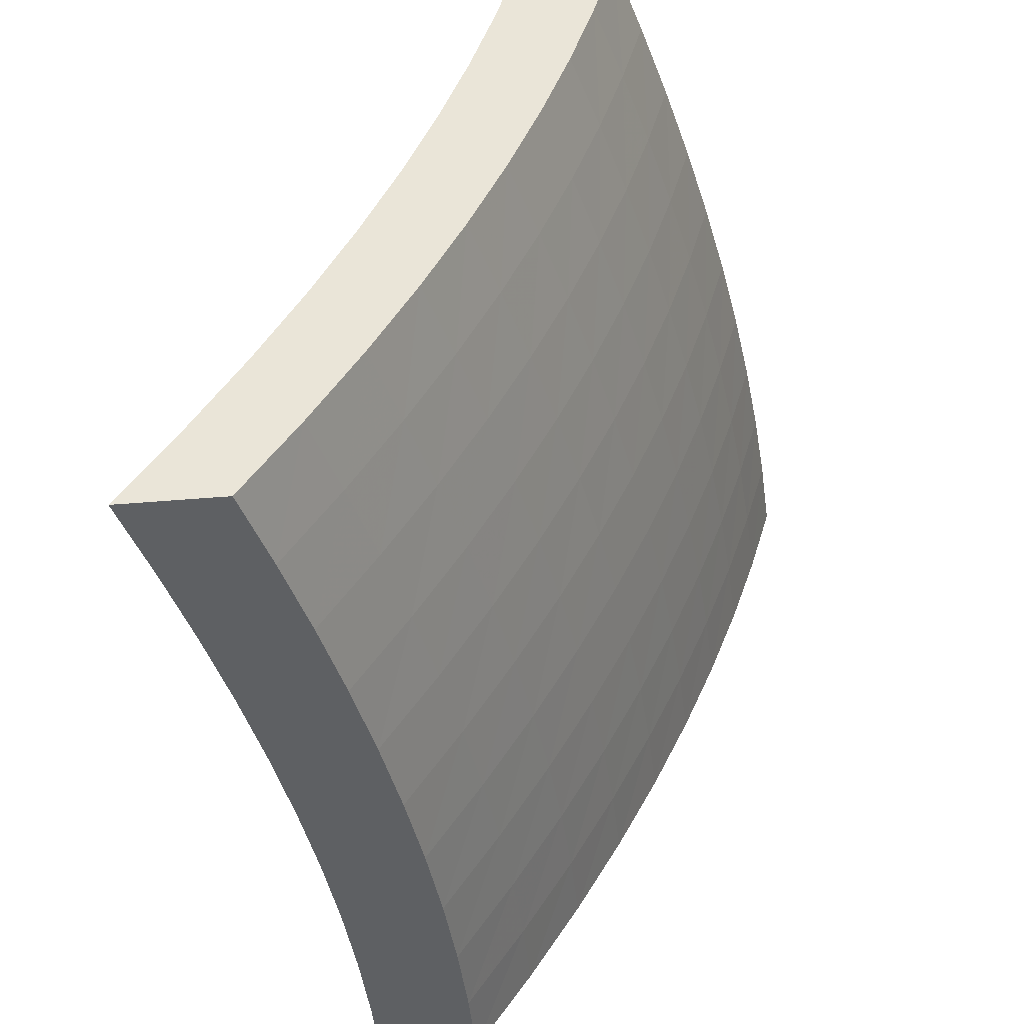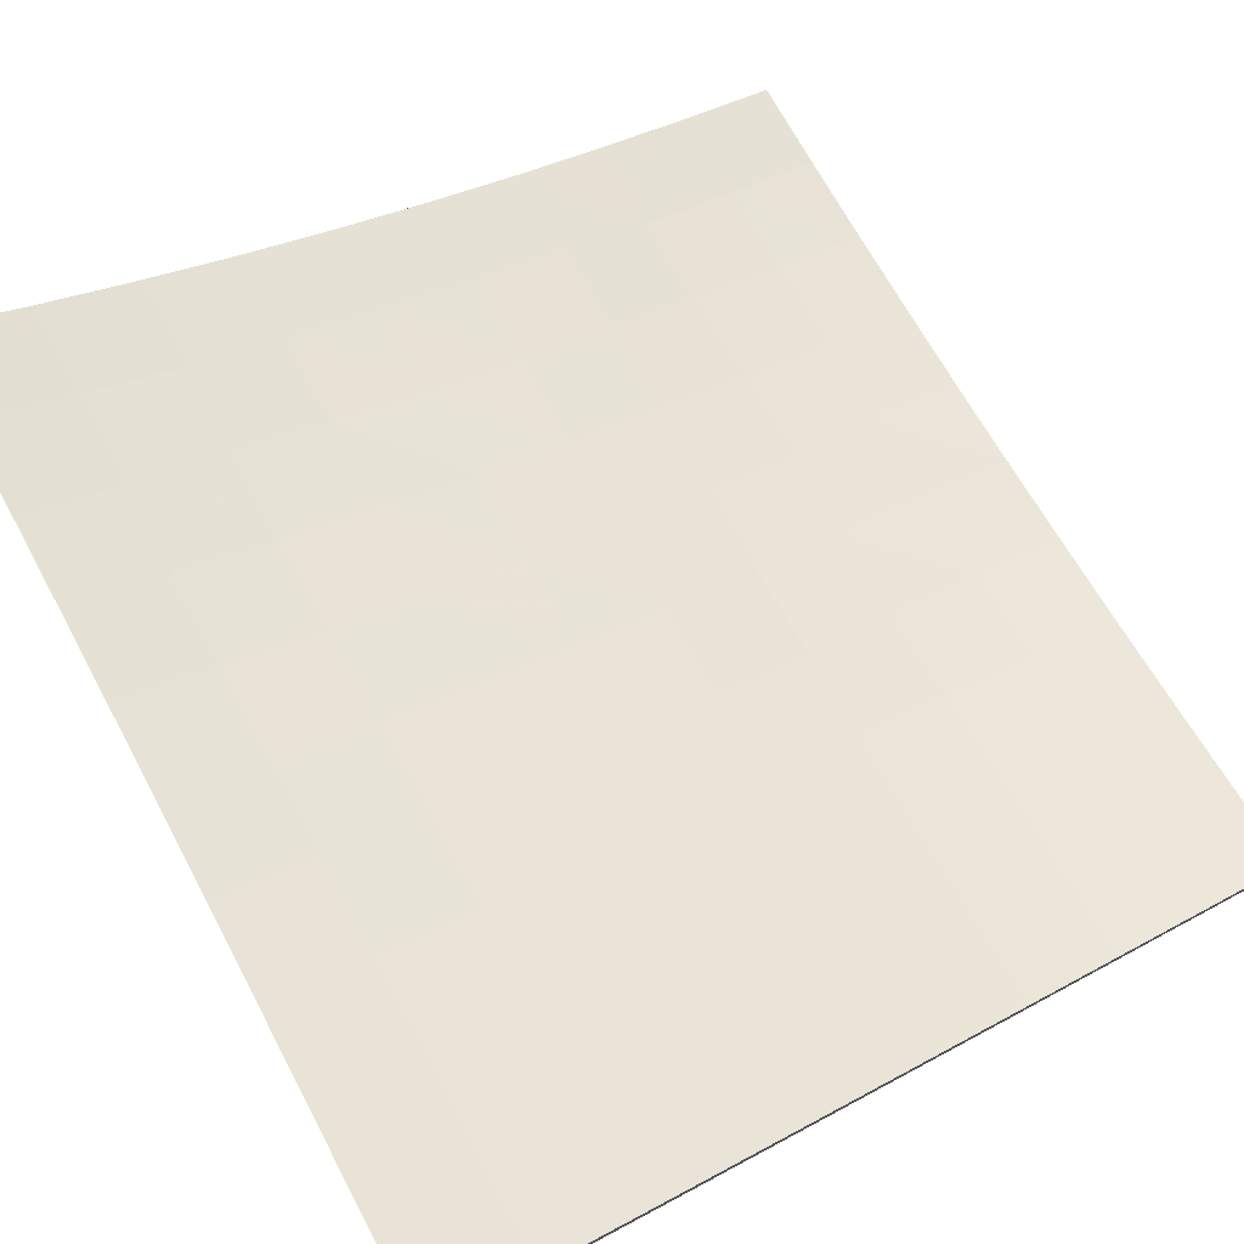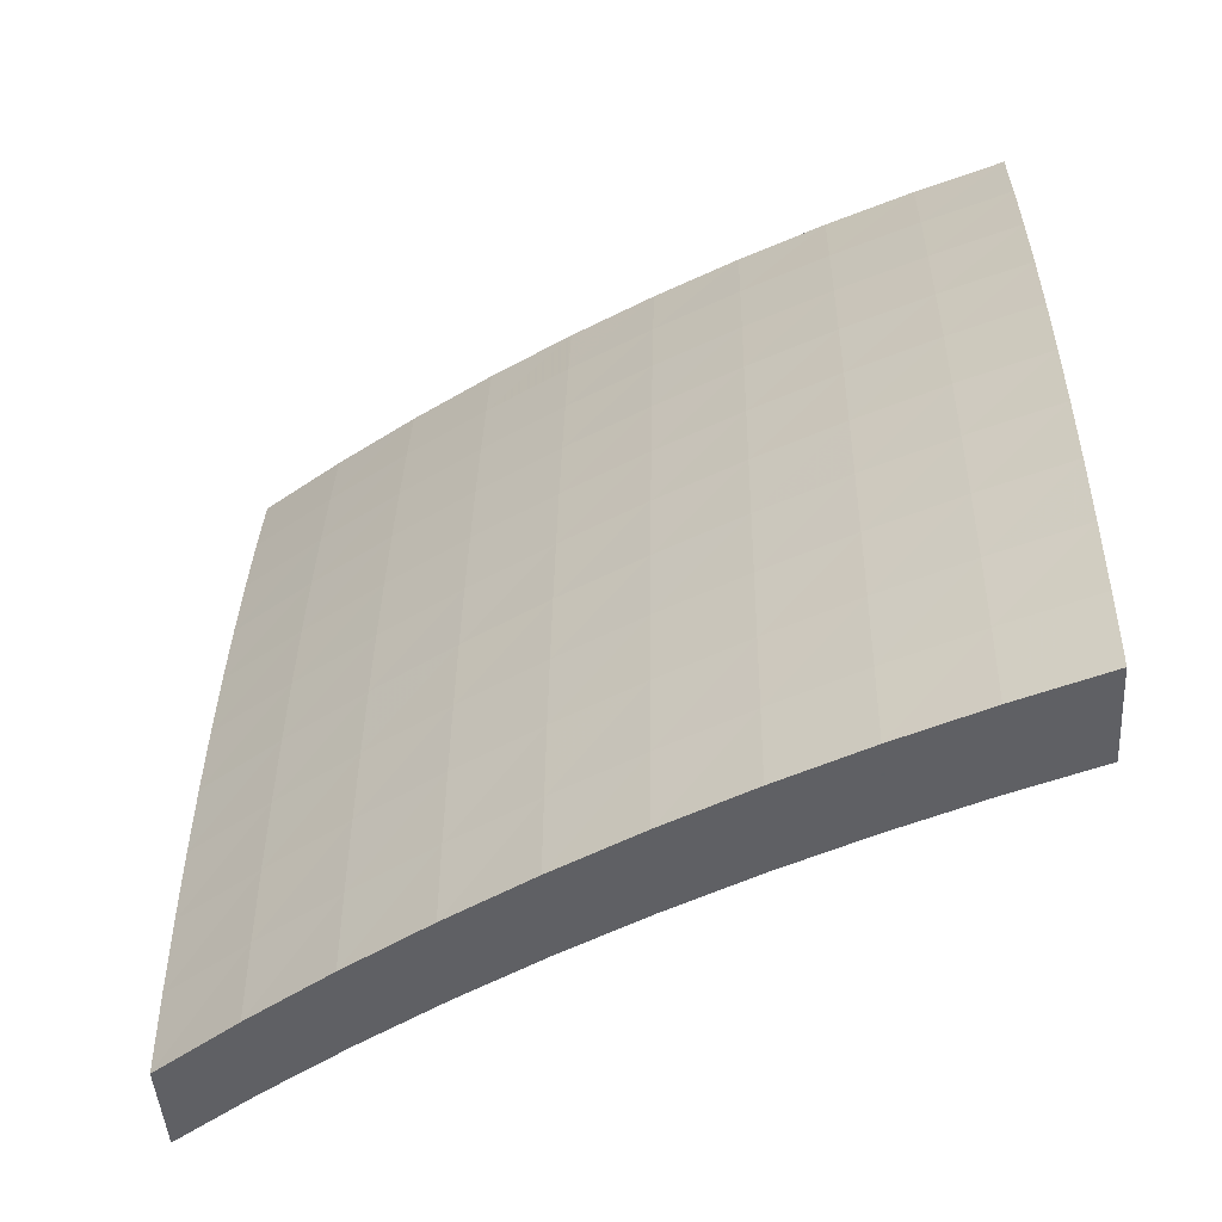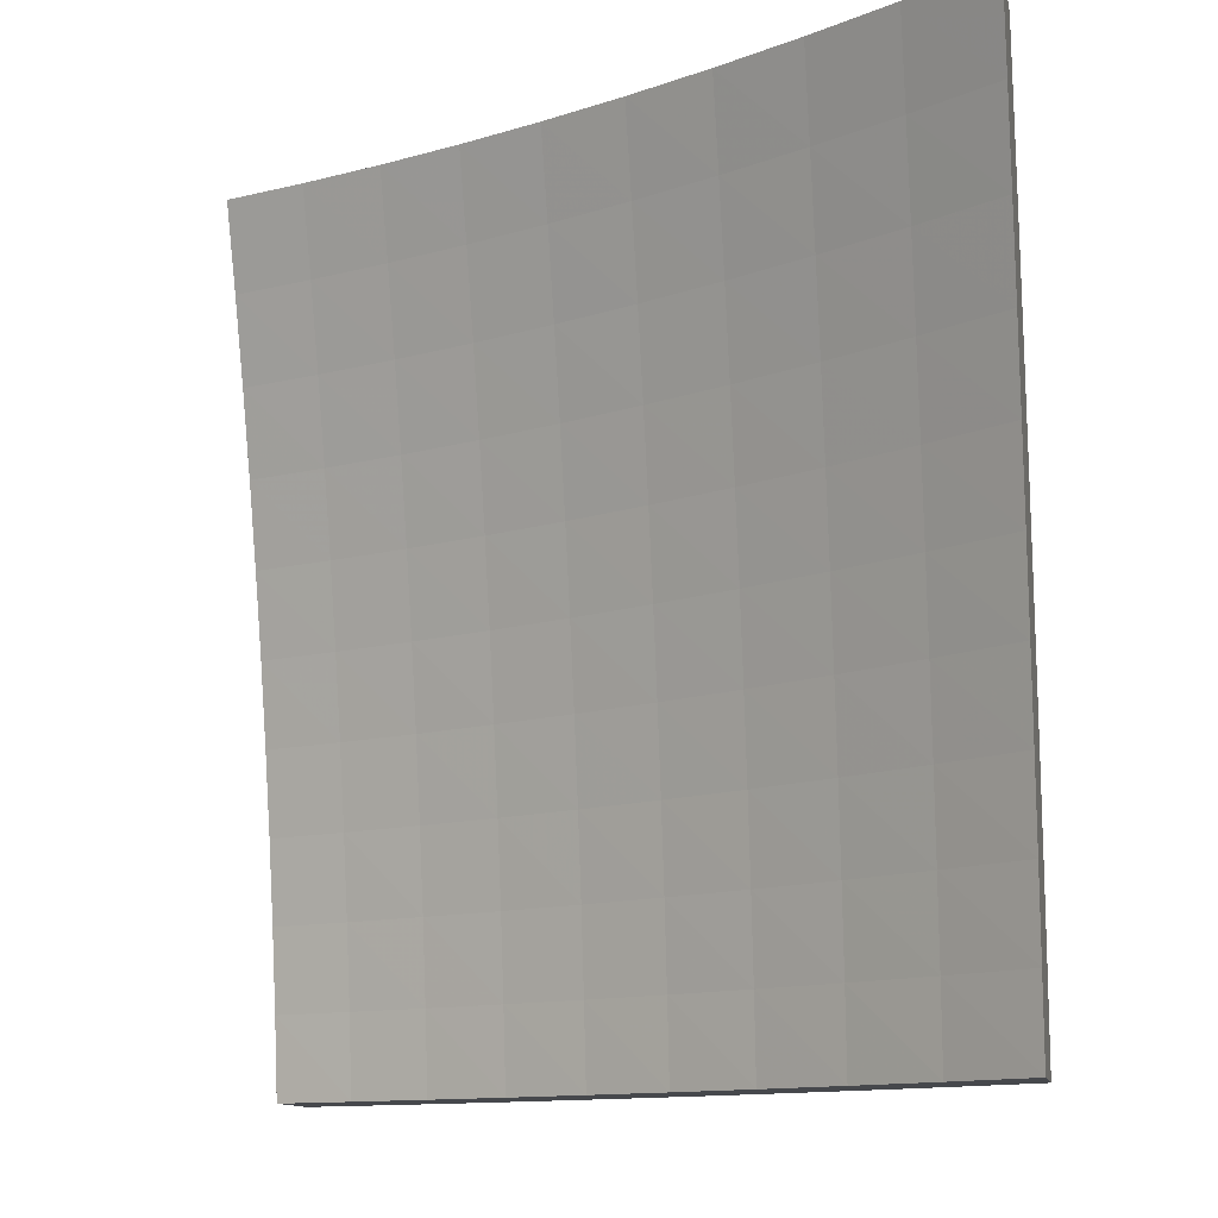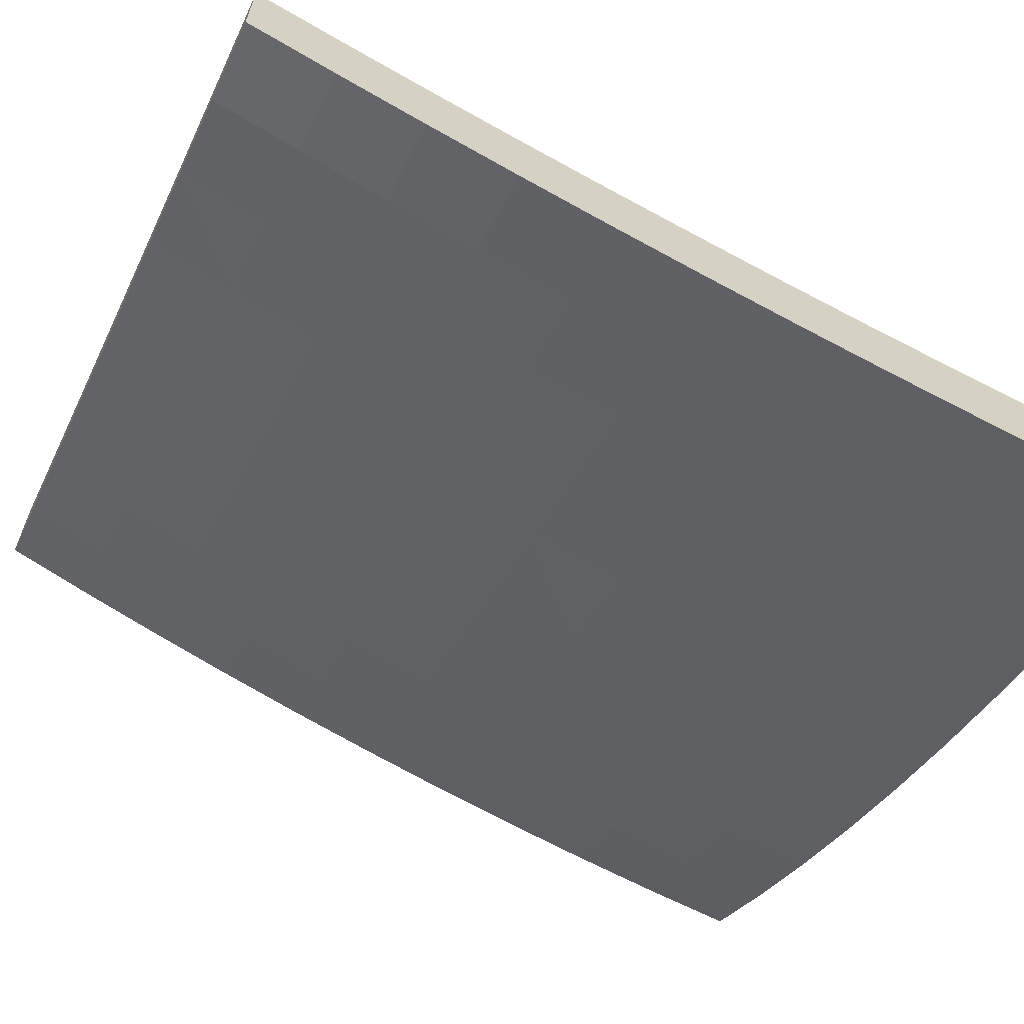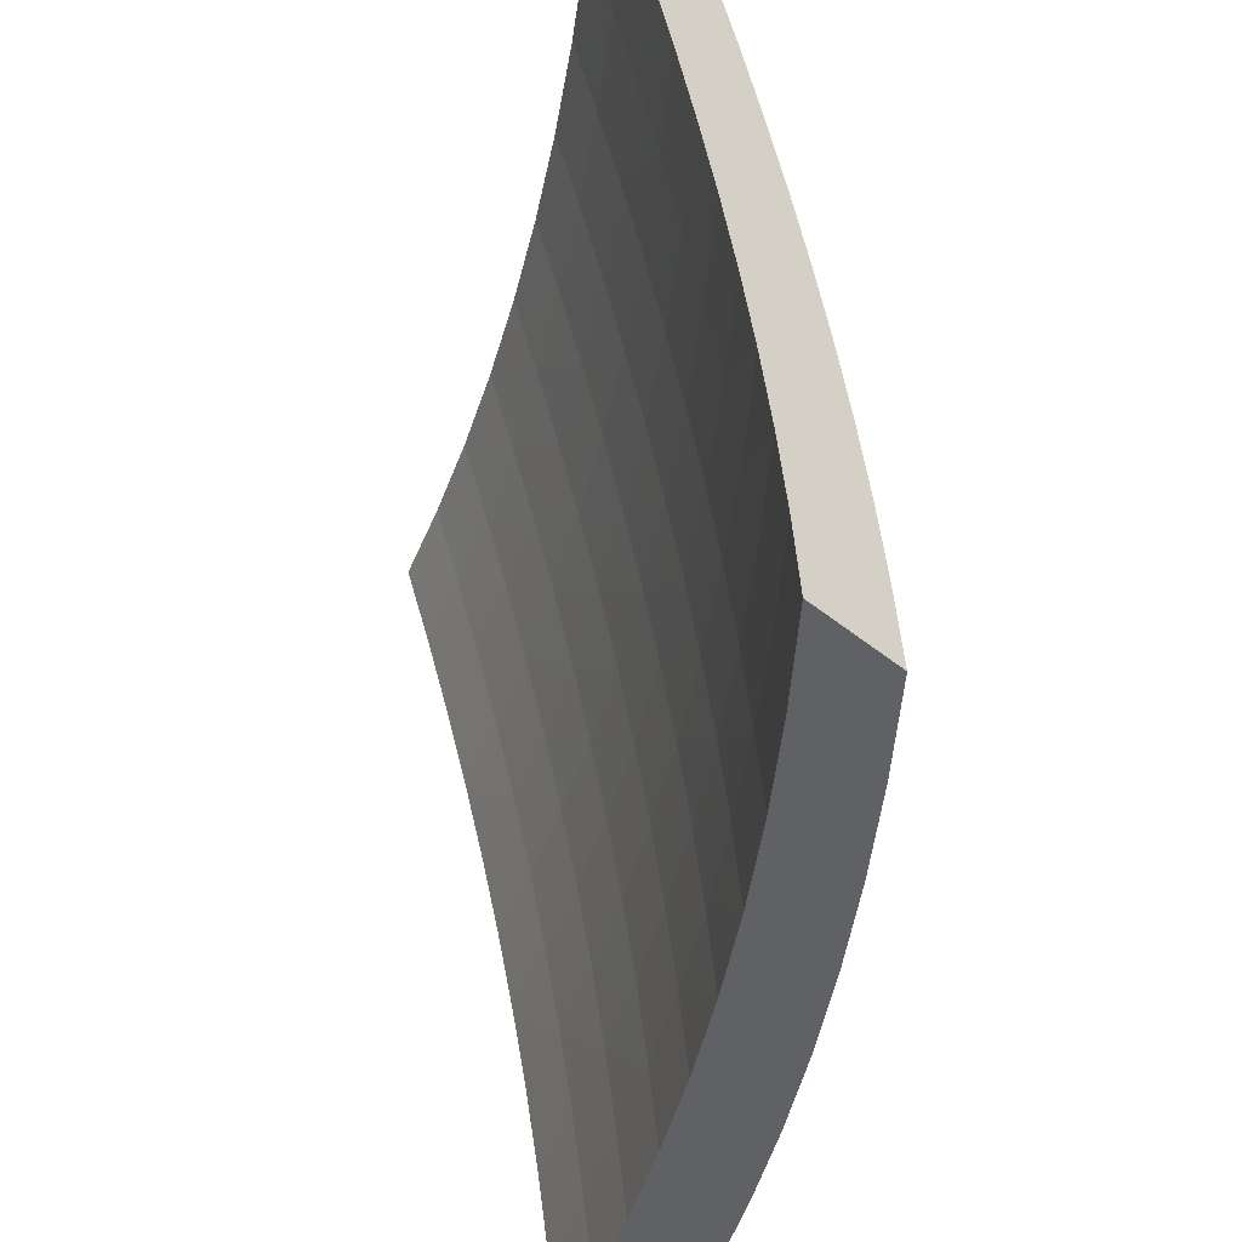
<metadata>
{"format":"obj","ext":"obj","renderer":"f3d","projection":"perspective","resolution":1024,"background":"white","views":[{"elev":44.9,"azim":84.2,"up":"+Y"},{"elev":78.5,"azim":151.5,"up":"+Z"},{"elev":-43.2,"azim":-176.5,"up":"+Y"},{"elev":-11.5,"azim":10.8,"up":"+Y"},{"elev":-65.4,"azim":-114.7,"up":"+Z"},{"elev":-48.0,"azim":47.8,"up":"+Y"}]}
</metadata>
<code>
v 0.225 0.25 0.03844
v 0.225 0.275 0.042
v 0.225 0.3 0.04626
v 0.225 0.325 0.05122
v 0.225 0.35 0.05689
v 0.225 0.375 0.06324
v 0.225 0.4 0.07027
v 0.225 0.425 0.07796
v 0.225 0.45 0.08632
v 0.225 0.475 0.09533
v 0.225 0.5 0.105
v 0.25 0.25 0.04845
v 0.25 0.275 0.05193
v 0.25 0.3 0.05612
v 0.25 0.325 0.06099
v 0.25 0.35 0.06657
v 0.25 0.375 0.07283
v 0.25 0.4 0.07978
v 0.25 0.425 0.08739
v 0.25 0.45 0.09568
v 0.25 0.475 0.1046
v 0.25 0.5 0.1142
v 0.275 0.25 0.05953
v 0.275 0.275 0.06294
v 0.275 0.3 0.06705
v 0.275 0.325 0.07185
v 0.275 0.35 0.07734
v 0.275 0.375 0.08351
v 0.275 0.4 0.09036
v 0.275 0.425 0.09789
v 0.275 0.45 0.1061
v 0.275 0.475 0.115
v 0.275 0.5 0.1245
v 0.3 0.25 0.07173
v 0.3 0.275 0.07505
v 0.3 0.3 0.07908
v 0.3 0.325 0.0838
v 0.3 0.35 0.0892
v 0.3 0.375 0.09528
v 0.3 0.4 0.102
v 0.3 0.425 0.1095
v 0.3 0.45 0.1176
v 0.3 0.475 0.1264
v 0.3 0.5 0.1358
v 0.325 0.25 0.08508
v 0.325 0.275 0.08828
v 0.325 0.3 0.09222
v 0.325 0.325 0.09685
v 0.325 0.35 0.1022
v 0.325 0.375 0.1082
v 0.325 0.4 0.1148
v 0.325 0.425 0.1222
v 0.325 0.45 0.1302
v 0.325 0.475 0.1389
v 0.325 0.5 0.1483
v 0.35 0.25 0.09964
v 0.35 0.275 0.1027
v 0.35 0.3 0.1065
v 0.35 0.325 0.111
v 0.35 0.35 0.1163
v 0.35 0.375 0.1222
v 0.35 0.4 0.1288
v 0.35 0.425 0.136
v 0.35 0.45 0.1439
v 0.35 0.475 0.1525
v 0.35 0.5 0.1618
v 0.375 0.25 0.1154
v 0.375 0.275 0.1183
v 0.375 0.3 0.122
v 0.375 0.325 0.1264
v 0.375 0.35 0.1315
v 0.375 0.375 0.1373
v 0.375 0.4 0.1438
v 0.375 0.425 0.151
v 0.375 0.45 0.1588
v 0.375 0.475 0.1673
v 0.375 0.5 0.1765
v 0.4 0.25 0.1325
v 0.4 0.275 0.1352
v 0.4 0.3 0.1387
v 0.4 0.325 0.1429
v 0.4 0.35 0.1479
v 0.4 0.375 0.1537
v 0.4 0.4 0.1601
v 0.4 0.425 0.1672
v 0.4 0.45 0.1749
v 0.4 0.475 0.1833
v 0.4 0.5 0.1924
v 0.425 0.25 0.151
v 0.425 0.275 0.1534
v 0.425 0.3 0.1567
v 0.425 0.325 0.1608
v 0.425 0.35 0.1656
v 0.425 0.375 0.1712
v 0.425 0.4 0.1775
v 0.425 0.425 0.1845
v 0.425 0.45 0.1922
v 0.425 0.475 0.2005
v 0.425 0.5 0.2095
v 0.45 0.25 0.1708
v 0.45 0.275 0.173
v 0.45 0.3 0.1761
v 0.45 0.325 0.1799
v 0.45 0.35 0.1846
v 0.45 0.375 0.19
v 0.45 0.4 0.1962
v 0.45 0.425 0.2031
v 0.45 0.45 0.2107
v 0.45 0.475 0.2189
v 0.45 0.5 0.2278
v 0.225 0.25 0.008443
v 0.225 0.275 0.012
v 0.225 0.3 0.01626
v 0.225 0.325 0.02122
v 0.225 0.35 0.02689
v 0.225 0.375 0.03324
v 0.225 0.4 0.04027
v 0.225 0.425 0.04796
v 0.225 0.45 0.05632
v 0.225 0.475 0.06533
v 0.225 0.5 0.07499
v 0.25 0.25 0.01845
v 0.25 0.275 0.02193
v 0.25 0.3 0.02612
v 0.25 0.325 0.03099
v 0.25 0.35 0.03657
v 0.25 0.375 0.04283
v 0.25 0.4 0.04978
v 0.25 0.425 0.05739
v 0.25 0.45 0.06568
v 0.25 0.475 0.07463
v 0.25 0.5 0.08423
v 0.275 0.25 0.02953
v 0.275 0.275 0.03294
v 0.275 0.3 0.03705
v 0.275 0.325 0.04185
v 0.275 0.35 0.04734
v 0.275 0.375 0.05351
v 0.275 0.4 0.06036
v 0.275 0.425 0.06789
v 0.275 0.45 0.0761
v 0.275 0.475 0.08497
v 0.275 0.5 0.0945
v 0.3 0.25 0.04173
v 0.3 0.275 0.04505
v 0.3 0.3 0.04908
v 0.3 0.325 0.0538
v 0.3 0.35 0.0592
v 0.3 0.375 0.06528
v 0.3 0.4 0.07204
v 0.3 0.425 0.07948
v 0.3 0.45 0.0876
v 0.3 0.475 0.09638
v 0.3 0.5 0.1058
v 0.325 0.25 0.05508
v 0.325 0.275 0.05828
v 0.325 0.3 0.06222
v 0.325 0.325 0.06685
v 0.325 0.35 0.07217
v 0.325 0.375 0.07817
v 0.325 0.4 0.08483
v 0.325 0.425 0.09218
v 0.325 0.45 0.1002
v 0.325 0.475 0.1089
v 0.325 0.5 0.1183
v 0.35 0.25 0.06964
v 0.35 0.275 0.07269
v 0.35 0.3 0.0765
v 0.35 0.325 0.08104
v 0.35 0.35 0.08627
v 0.35 0.375 0.09218
v 0.35 0.4 0.09876
v 0.35 0.425 0.106
v 0.35 0.45 0.1139
v 0.35 0.475 0.1225
v 0.35 0.5 0.1318
v 0.375 0.25 0.08544
v 0.375 0.275 0.08831
v 0.375 0.3 0.09197
v 0.375 0.325 0.09638
v 0.375 0.35 0.1015
v 0.375 0.375 0.1073
v 0.375 0.4 0.1138
v 0.375 0.425 0.121
v 0.375 0.45 0.1288
v 0.375 0.475 0.1373
v 0.375 0.5 0.1465
v 0.4 0.25 0.1025
v 0.4 0.275 0.1052
v 0.4 0.3 0.1087
v 0.4 0.325 0.1129
v 0.4 0.35 0.1179
v 0.4 0.375 0.1237
v 0.4 0.4 0.1301
v 0.4 0.425 0.1372
v 0.4 0.45 0.1449
v 0.4 0.475 0.1533
v 0.4 0.5 0.1624
v 0.425 0.25 0.121
v 0.425 0.275 0.1234
v 0.425 0.3 0.1267
v 0.425 0.325 0.1308
v 0.425 0.35 0.1356
v 0.425 0.375 0.1412
v 0.425 0.4 0.1475
v 0.425 0.425 0.1545
v 0.425 0.45 0.1622
v 0.425 0.475 0.1705
v 0.425 0.5 0.1795
v 0.45 0.25 0.1408
v 0.45 0.275 0.143
v 0.45 0.3 0.1461
v 0.45 0.325 0.1499
v 0.45 0.35 0.1546
v 0.45 0.375 0.16
v 0.45 0.4 0.1662
v 0.45 0.425 0.1731
v 0.45 0.45 0.1807
v 0.45 0.475 0.1889
v 0.45 0.5 0.1978
f 1 12 2
f 2 12 13
f 2 13 3
f 3 13 14
f 3 14 4
f 4 14 15
f 4 15 5
f 5 15 16
f 5 16 6
f 6 16 17
f 6 17 7
f 7 17 18
f 7 18 8
f 8 18 19
f 8 19 9
f 9 19 20
f 9 20 10
f 10 20 21
f 10 21 11
f 11 21 22
f 12 23 13
f 13 23 24
f 13 24 14
f 14 24 25
f 14 25 15
f 15 25 26
f 15 26 16
f 16 26 27
f 16 27 17
f 17 27 28
f 17 28 18
f 18 28 29
f 18 29 19
f 19 29 30
f 19 30 20
f 20 30 31
f 20 31 21
f 21 31 32
f 21 32 22
f 22 32 33
f 23 34 24
f 24 34 35
f 24 35 25
f 25 35 36
f 25 36 26
f 26 36 37
f 26 37 27
f 27 37 38
f 27 38 28
f 28 38 39
f 28 39 29
f 29 39 40
f 29 40 30
f 30 40 41
f 30 41 31
f 31 41 42
f 31 42 32
f 32 42 43
f 32 43 33
f 33 43 44
f 34 45 35
f 35 45 46
f 35 46 36
f 36 46 47
f 36 47 37
f 37 47 48
f 37 48 38
f 38 48 49
f 38 49 39
f 39 49 50
f 39 50 40
f 40 50 51
f 40 51 41
f 41 51 52
f 41 52 42
f 42 52 53
f 42 53 43
f 43 53 54
f 43 54 44
f 44 54 55
f 45 56 46
f 46 56 57
f 46 57 47
f 47 57 58
f 47 58 48
f 48 58 59
f 48 59 49
f 49 59 60
f 49 60 50
f 50 60 61
f 50 61 51
f 51 61 62
f 51 62 52
f 52 62 63
f 52 63 53
f 53 63 64
f 53 64 54
f 54 64 65
f 54 65 55
f 55 65 66
f 56 67 57
f 57 67 68
f 57 68 58
f 58 68 69
f 58 69 59
f 59 69 70
f 59 70 60
f 60 70 71
f 60 71 61
f 61 71 72
f 61 72 62
f 62 72 73
f 62 73 63
f 63 73 74
f 63 74 64
f 64 74 75
f 64 75 65
f 65 75 76
f 65 76 66
f 66 76 77
f 67 78 68
f 68 78 79
f 68 79 69
f 69 79 80
f 69 80 70
f 70 80 81
f 70 81 71
f 71 81 82
f 71 82 72
f 72 82 83
f 72 83 73
f 73 83 84
f 73 84 74
f 74 84 85
f 74 85 75
f 75 85 86
f 75 86 76
f 76 86 87
f 76 87 77
f 77 87 88
f 78 89 79
f 79 89 90
f 79 90 80
f 80 90 91
f 80 91 81
f 81 91 92
f 81 92 82
f 82 92 93
f 82 93 83
f 83 93 94
f 83 94 84
f 84 94 95
f 84 95 85
f 85 95 96
f 85 96 86
f 86 96 97
f 86 97 87
f 87 97 98
f 87 98 88
f 88 98 99
f 89 100 90
f 90 100 101
f 90 101 91
f 91 101 102
f 91 102 92
f 92 102 103
f 92 103 93
f 93 103 104
f 93 104 94
f 94 104 105
f 94 105 95
f 95 105 106
f 95 106 96
f 96 106 107
f 96 107 97
f 97 107 108
f 97 108 98
f 98 108 109
f 98 109 99
f 99 109 110
f 111 112 122
f 112 123 122
f 112 113 123
f 113 124 123
f 113 114 124
f 114 125 124
f 114 115 125
f 115 126 125
f 115 116 126
f 116 127 126
f 116 117 127
f 117 128 127
f 117 118 128
f 118 129 128
f 118 119 129
f 119 130 129
f 119 120 130
f 120 131 130
f 120 121 131
f 121 132 131
f 122 123 133
f 123 134 133
f 123 124 134
f 124 135 134
f 124 125 135
f 125 136 135
f 125 126 136
f 126 137 136
f 126 127 137
f 127 138 137
f 127 128 138
f 128 139 138
f 128 129 139
f 129 140 139
f 129 130 140
f 130 141 140
f 130 131 141
f 131 142 141
f 131 132 142
f 132 143 142
f 133 134 144
f 134 145 144
f 134 135 145
f 135 146 145
f 135 136 146
f 136 147 146
f 136 137 147
f 137 148 147
f 137 138 148
f 138 149 148
f 138 139 149
f 139 150 149
f 139 140 150
f 140 151 150
f 140 141 151
f 141 152 151
f 141 142 152
f 142 153 152
f 142 143 153
f 143 154 153
f 144 145 155
f 145 156 155
f 145 146 156
f 146 157 156
f 146 147 157
f 147 158 157
f 147 148 158
f 148 159 158
f 148 149 159
f 149 160 159
f 149 150 160
f 150 161 160
f 150 151 161
f 151 162 161
f 151 152 162
f 152 163 162
f 152 153 163
f 153 164 163
f 153 154 164
f 154 165 164
f 155 156 166
f 156 167 166
f 156 157 167
f 157 168 167
f 157 158 168
f 158 169 168
f 158 159 169
f 159 170 169
f 159 160 170
f 160 171 170
f 160 161 171
f 161 172 171
f 161 162 172
f 162 173 172
f 162 163 173
f 163 174 173
f 163 164 174
f 164 175 174
f 164 165 175
f 165 176 175
f 166 167 177
f 167 178 177
f 167 168 178
f 168 179 178
f 168 169 179
f 169 180 179
f 169 170 180
f 170 181 180
f 170 171 181
f 171 182 181
f 171 172 182
f 172 183 182
f 172 173 183
f 173 184 183
f 173 174 184
f 174 185 184
f 174 175 185
f 175 186 185
f 175 176 186
f 176 187 186
f 177 178 188
f 178 189 188
f 178 179 189
f 179 190 189
f 179 180 190
f 180 191 190
f 180 181 191
f 181 192 191
f 181 182 192
f 182 193 192
f 182 183 193
f 183 194 193
f 183 184 194
f 184 195 194
f 184 185 195
f 185 196 195
f 185 186 196
f 186 197 196
f 186 187 197
f 187 198 197
f 188 189 199
f 189 200 199
f 189 190 200
f 190 201 200
f 190 191 201
f 191 202 201
f 191 192 202
f 192 203 202
f 192 193 203
f 193 204 203
f 193 194 204
f 194 205 204
f 194 195 205
f 195 206 205
f 195 196 206
f 196 207 206
f 196 197 207
f 197 208 207
f 197 198 208
f 198 209 208
f 199 200 210
f 200 211 210
f 200 201 211
f 201 212 211
f 201 202 212
f 202 213 212
f 202 203 213
f 203 214 213
f 203 204 214
f 204 215 214
f 204 205 215
f 205 216 215
f 205 206 216
f 206 217 216
f 206 207 217
f 207 218 217
f 207 208 218
f 208 219 218
f 208 209 219
f 209 220 219
f 2 3 112
f 3 113 112
f 3 4 113
f 4 114 113
f 4 5 114
f 5 115 114
f 5 6 115
f 6 116 115
f 6 7 116
f 7 117 116
f 7 8 117
f 8 118 117
f 8 9 118
f 9 119 118
f 9 10 119
f 10 120 119
f 10 11 120
f 11 121 120
f 11 22 121
f 22 132 121
f 22 33 132
f 33 143 132
f 33 44 143
f 44 154 143
f 44 55 154
f 55 165 154
f 55 66 165
f 66 176 165
f 66 77 176
f 77 187 176
f 77 88 187
f 88 198 187
f 88 99 198
f 99 209 198
f 99 110 209
f 110 220 209
f 110 109 220
f 109 219 220
f 109 108 219
f 108 218 219
f 108 107 218
f 107 217 218
f 107 106 217
f 106 216 217
f 106 105 216
f 105 215 216
f 105 104 215
f 104 214 215
f 104 103 214
f 103 213 214
f 103 102 213
f 102 212 213
f 102 101 212
f 101 211 212
f 101 100 211
f 100 210 211
f 100 89 210
f 89 199 210
f 89 78 199
f 78 188 199
f 78 67 188
f 67 177 188
f 67 56 177
f 56 166 177
f 56 45 166
f 45 155 166
f 45 34 155
f 34 144 155
f 34 23 144
f 23 133 144
f 23 12 133
f 12 122 133
f 12 1 122
f 1 111 122
f 1 2 111
f 2 112 111

</code>
